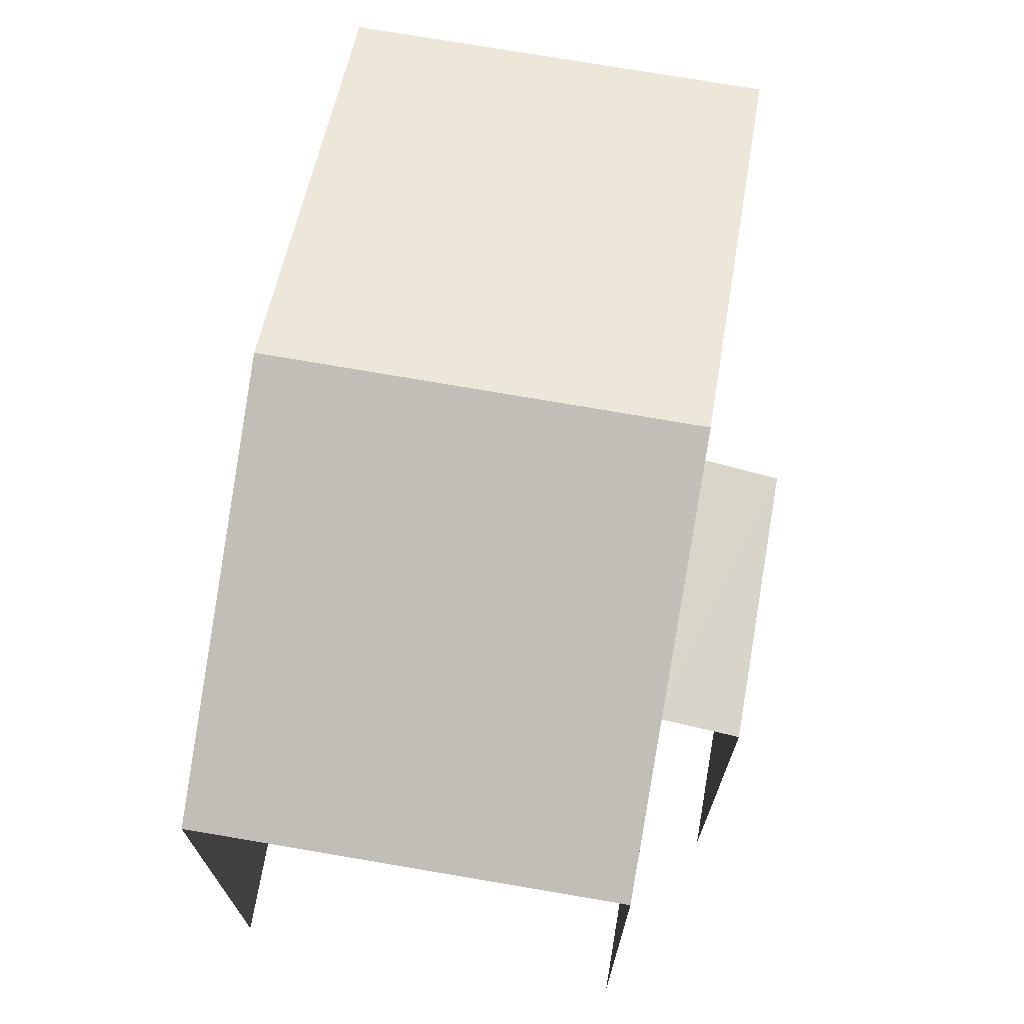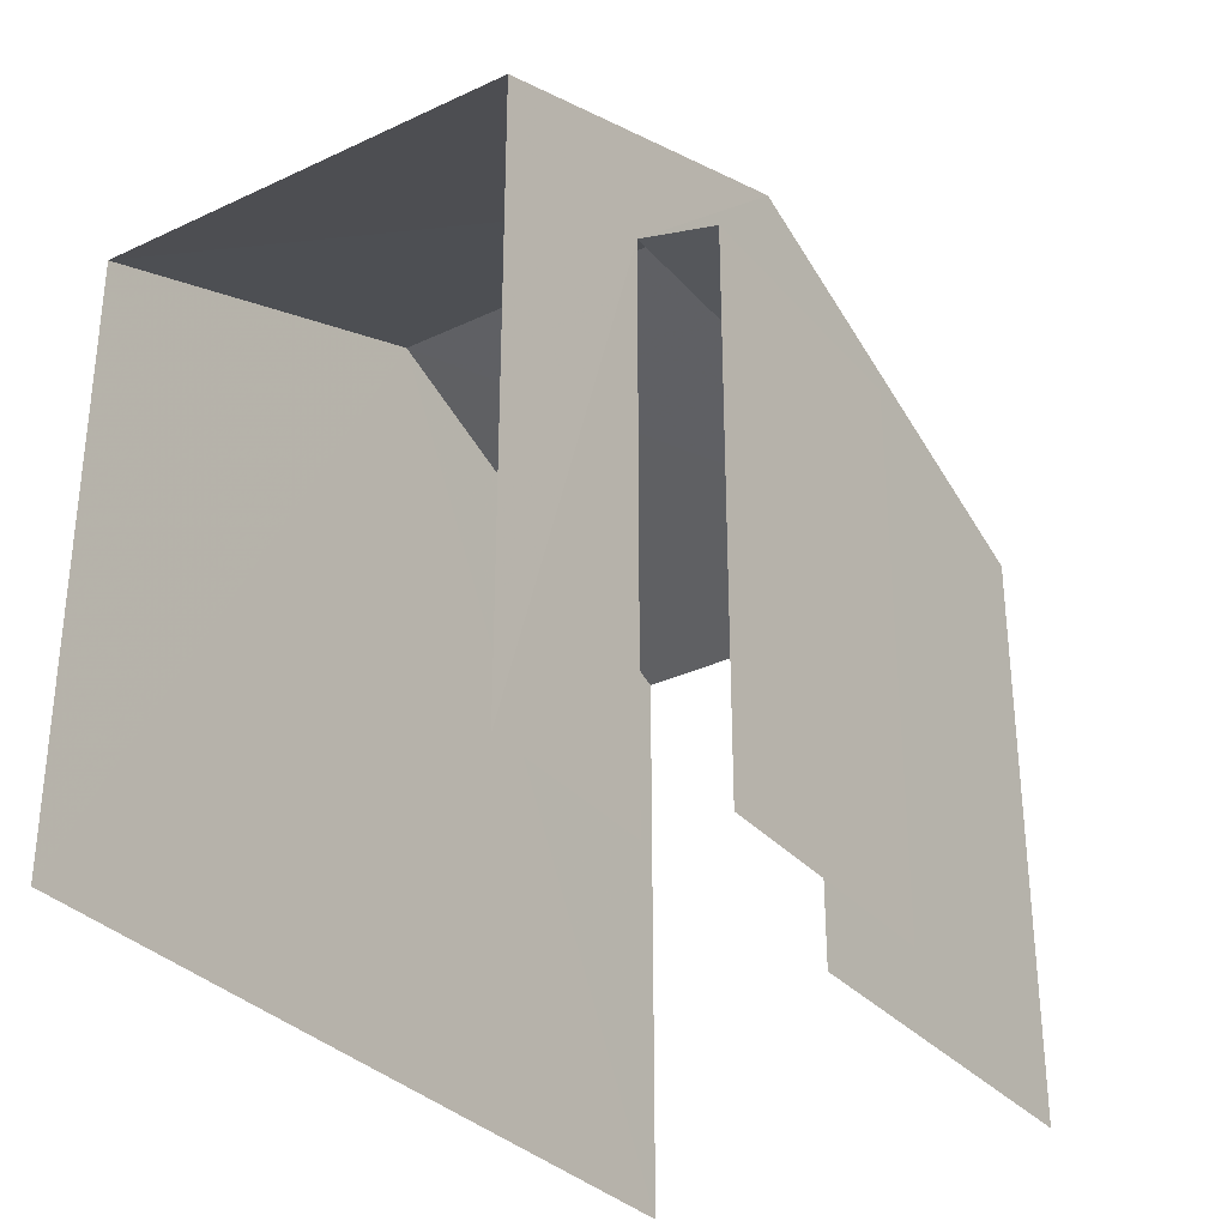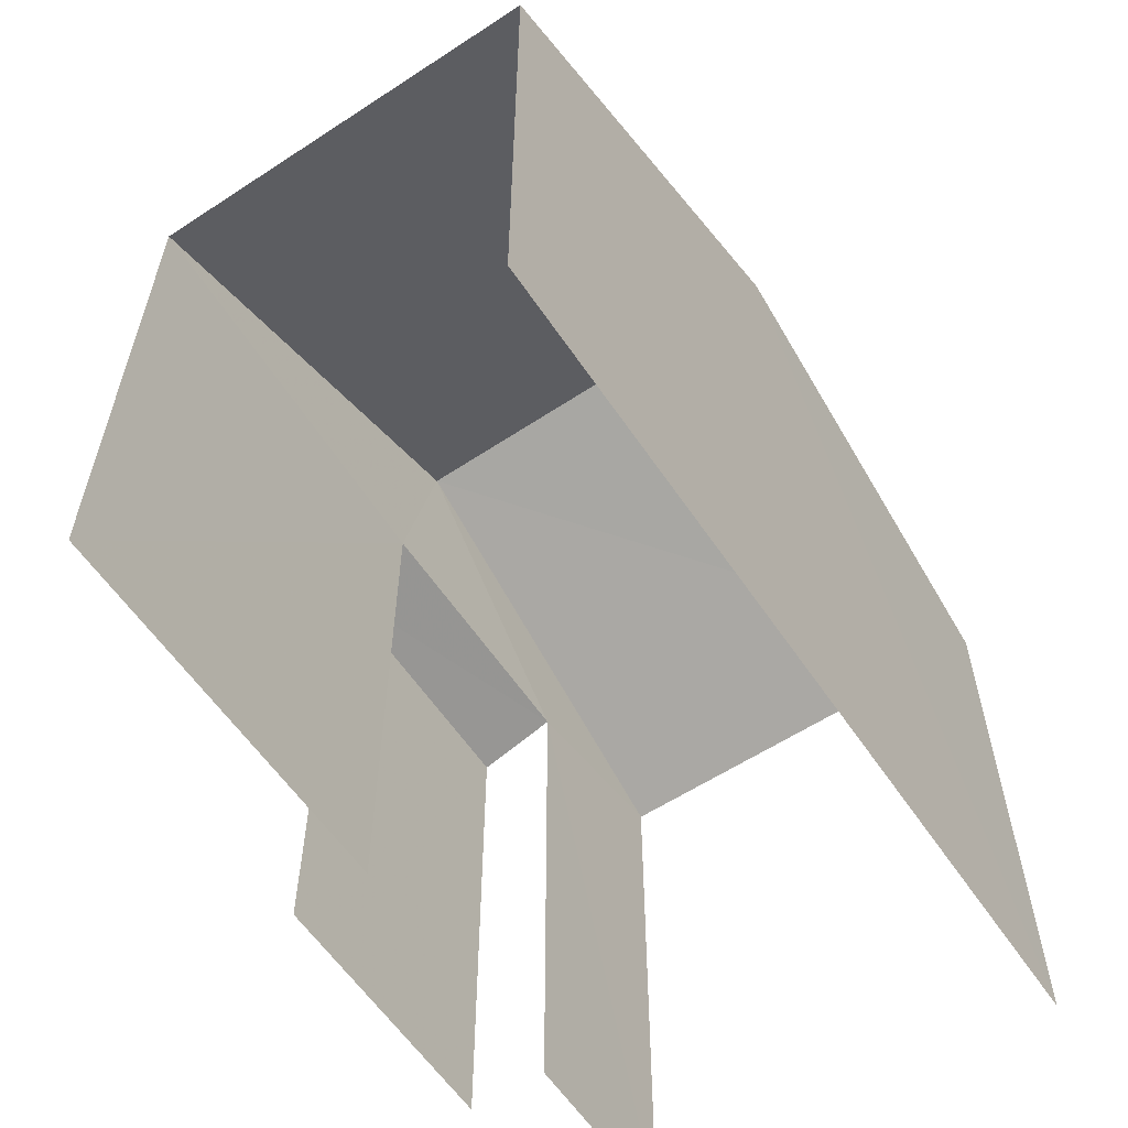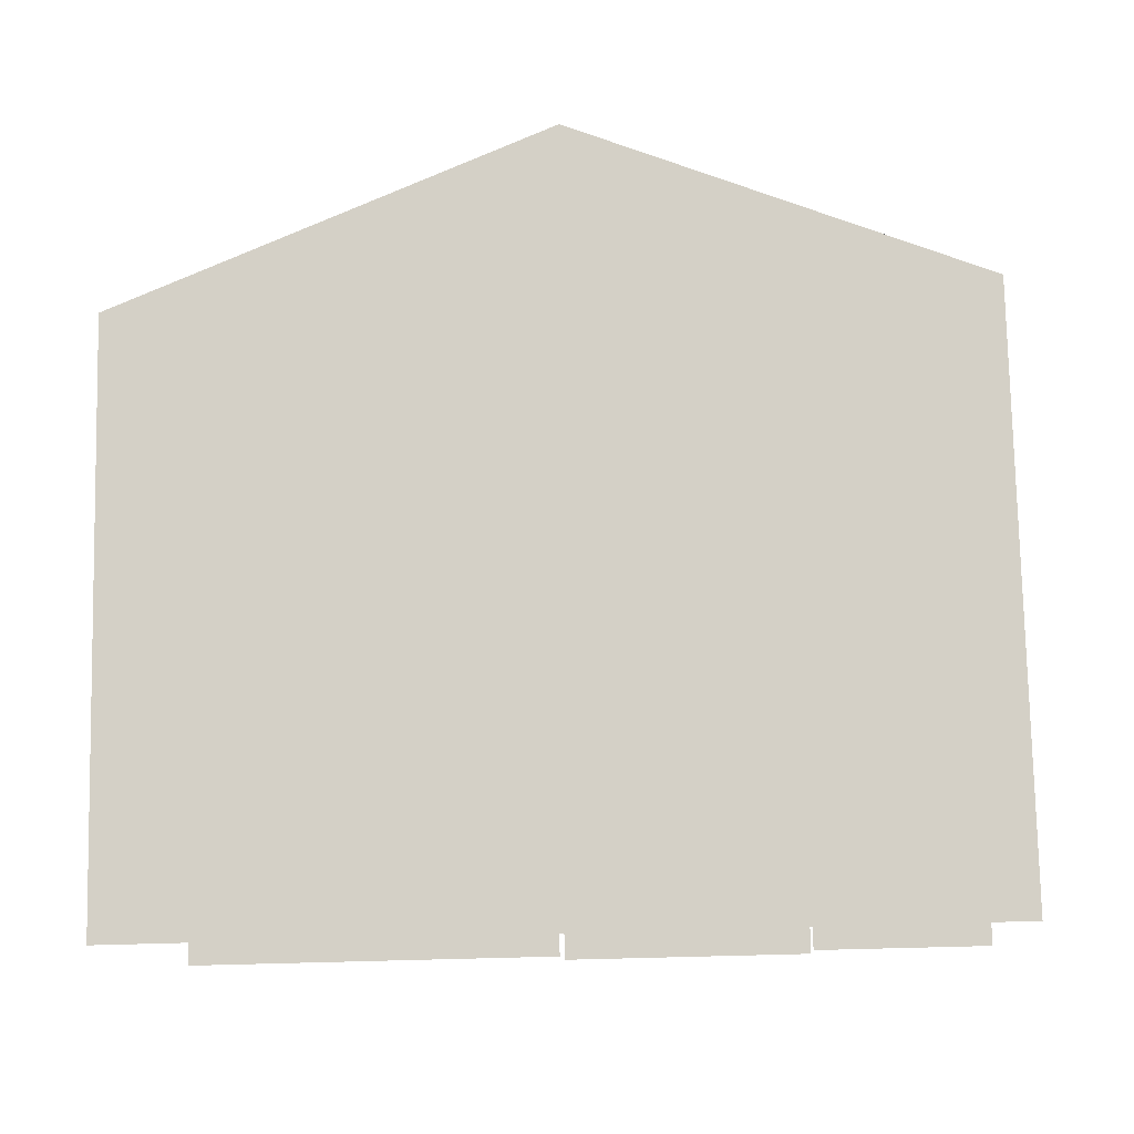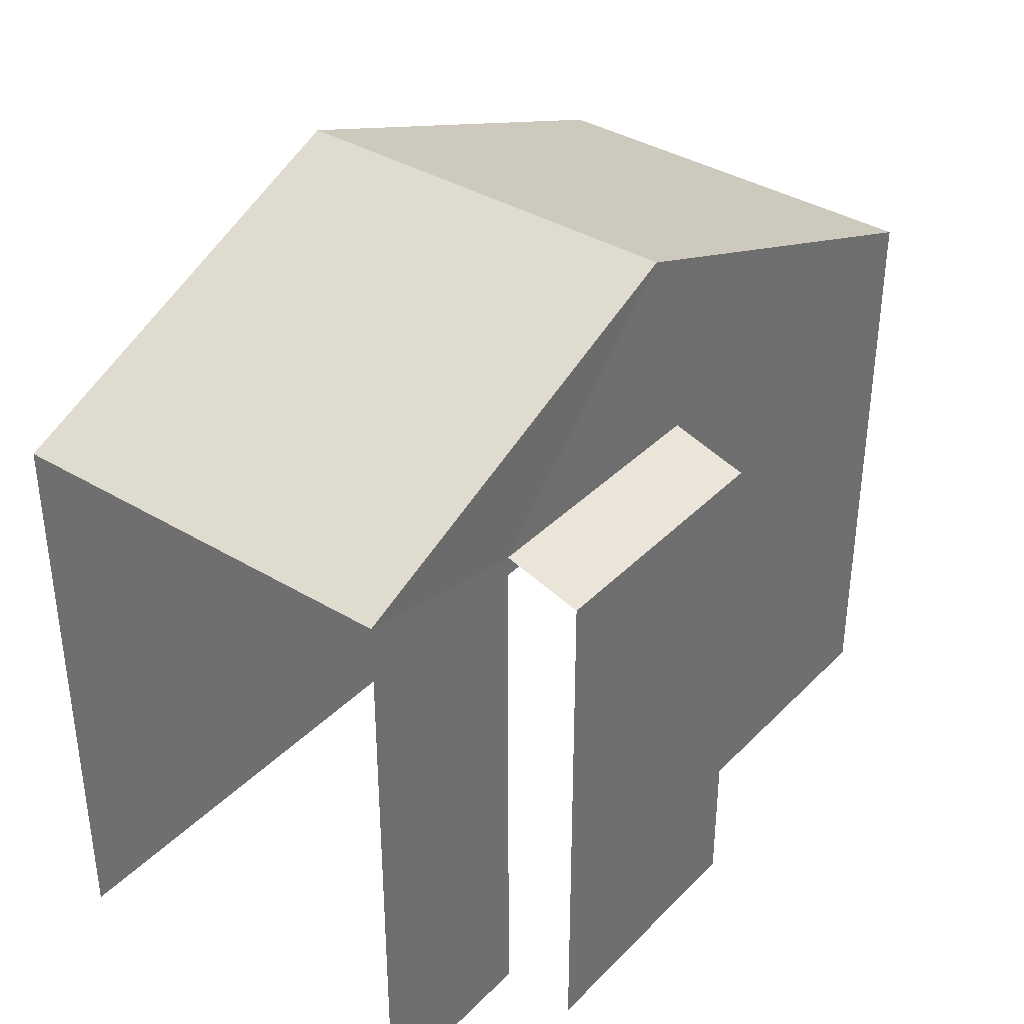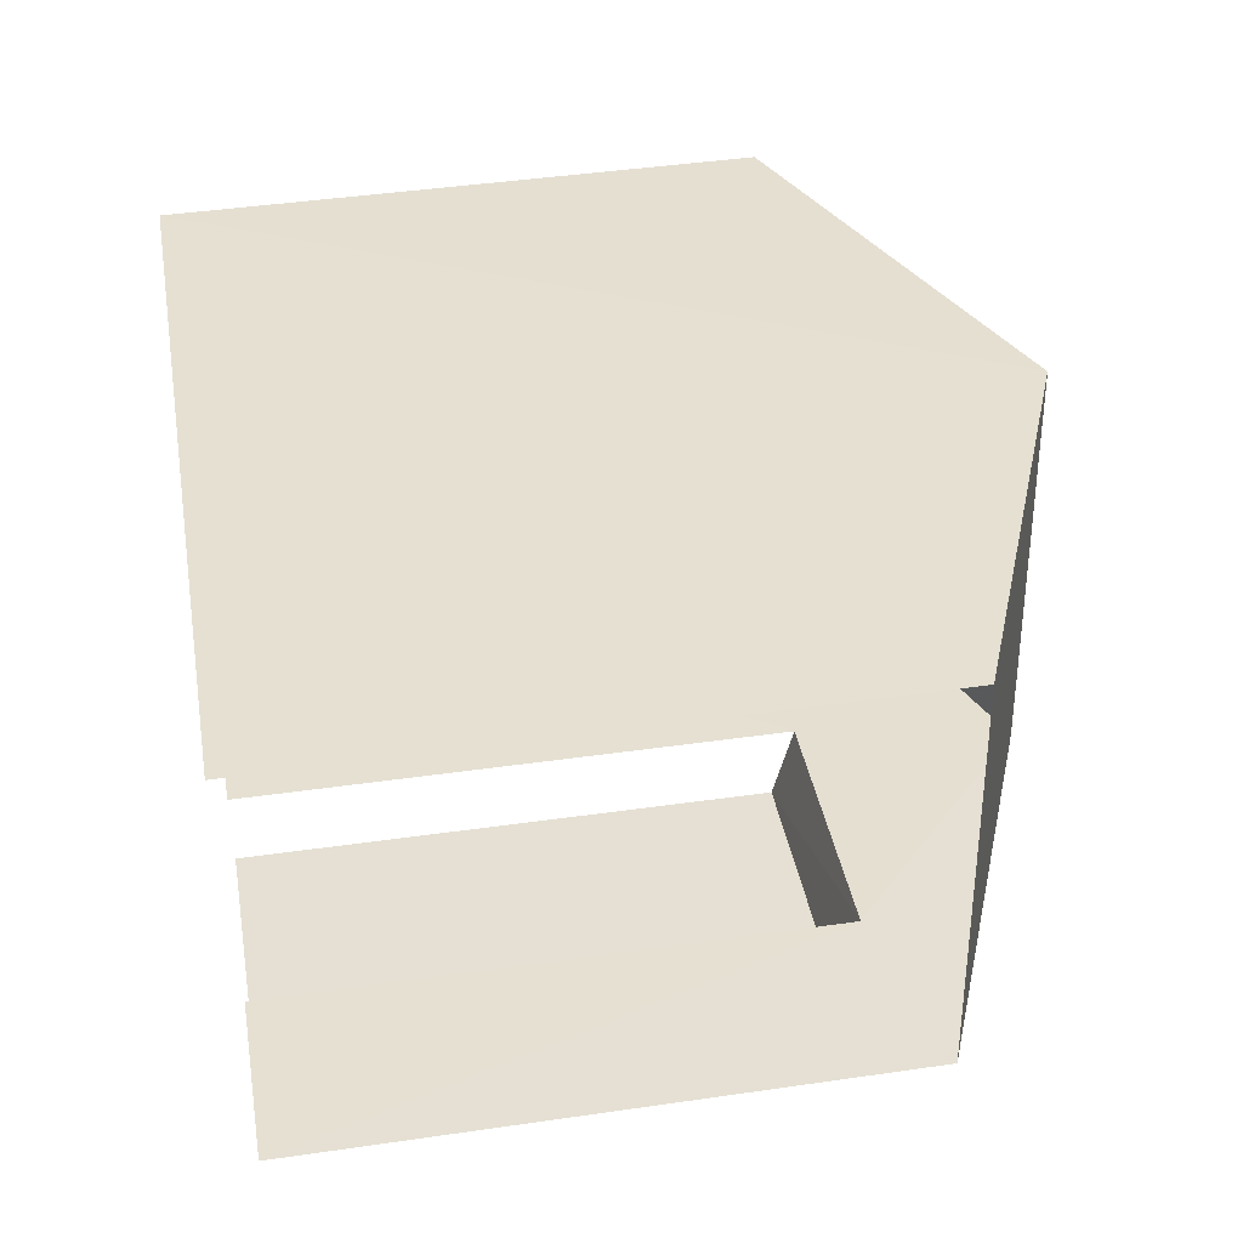
<metadata>
{"format":"obj","ext":"obj","renderer":"f3d","projection":"perspective","resolution":1024,"background":"white","views":[{"elev":71.2,"azim":-84.1,"up":"+Z"},{"elev":-32.1,"azim":-60.4,"up":"+Z"},{"elev":-59.2,"azim":119.8,"up":"+Z"},{"elev":78.1,"azim":178.8,"up":"+Y"},{"elev":37.0,"azim":-55.8,"up":"+Z"},{"elev":41.8,"azim":-100.0,"up":"+Y"}]}
</metadata>
<code>
v -3.736e+05 -1.051e+05 21.8
v -3.736e+05 -1.051e+05 21.8
v -3.736e+05 -1.051e+05 21.8
v -3.736e+05 -1.051e+05 21.8
v -3.736e+05 -1.051e+05 21.8
v -3.736e+05 -1.051e+05 21.8
v -3.736e+05 -1.051e+05 21.8
v -3.736e+05 -1.051e+05 21.8
v -3.736e+05 -1.051e+05 28.25
v -3.736e+05 -1.051e+05 27.99
v -3.736e+05 -1.051e+05 27.99
v -3.736e+05 -1.051e+05 28.25
v -3.736e+05 -1.051e+05 28.69
v -3.736e+05 -1.051e+05 28.69
v -3.736e+05 -1.051e+05 30.64
v -3.736e+05 -1.051e+05 30.65
v -3.736e+05 -1.051e+05 28.69
v -3.736e+05 -1.051e+05 28.69
f 1 2 3
f 4 1 5
f 2 6 3
f 7 5 8
f 5 3 8
f 1 3 5
f 5 7 10
f 9 5 10
f 3 11 8
f 3 12 11
f 18 1 4
f 18 17 1
f 13 6 2
f 14 13 2
f 9 10 11
f 12 9 11
f 13 14 15
f 16 13 15
f 17 18 16
f 15 17 16
f 14 2 15
f 2 1 15
f 1 17 15
f 9 4 5
f 3 6 12
f 9 12 16
f 18 4 9
f 12 6 13
f 18 9 16
f 16 12 13
f 10 7 8
f 11 10 8

</code>
